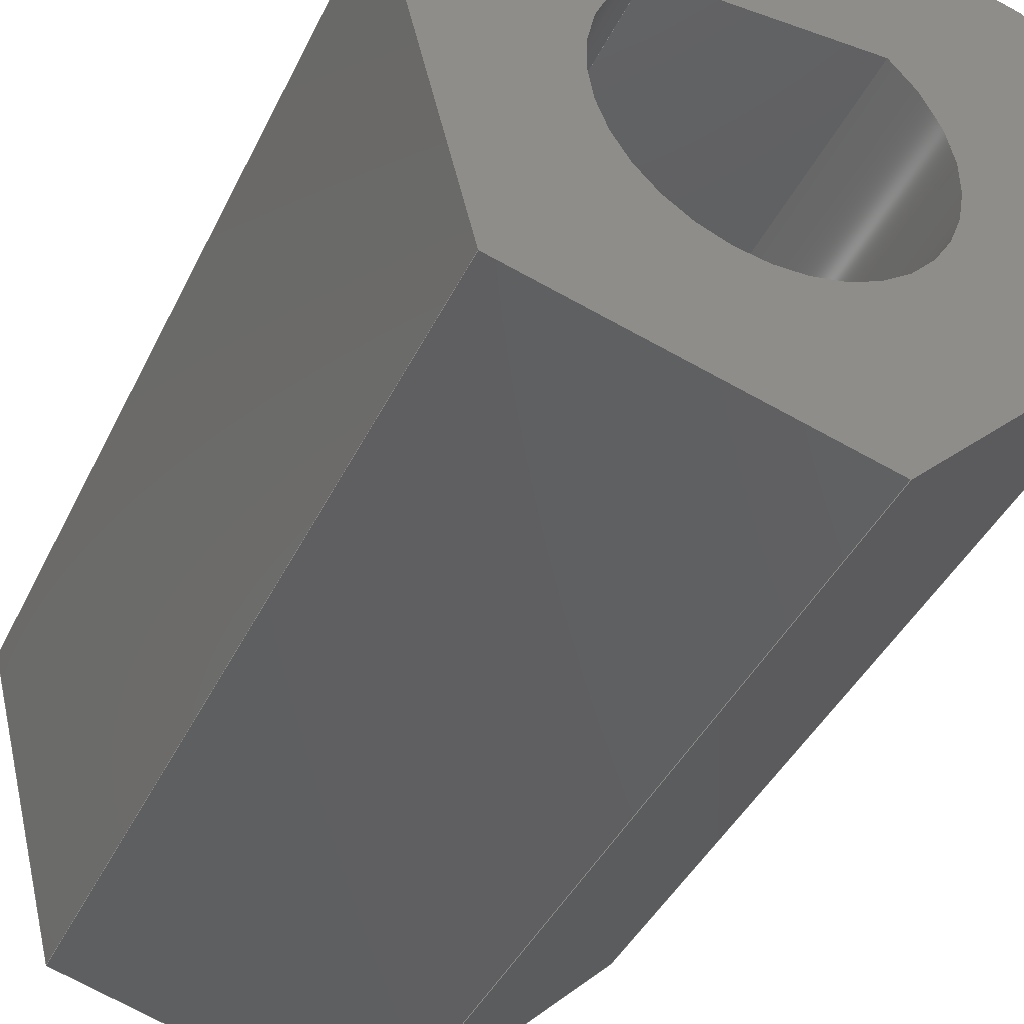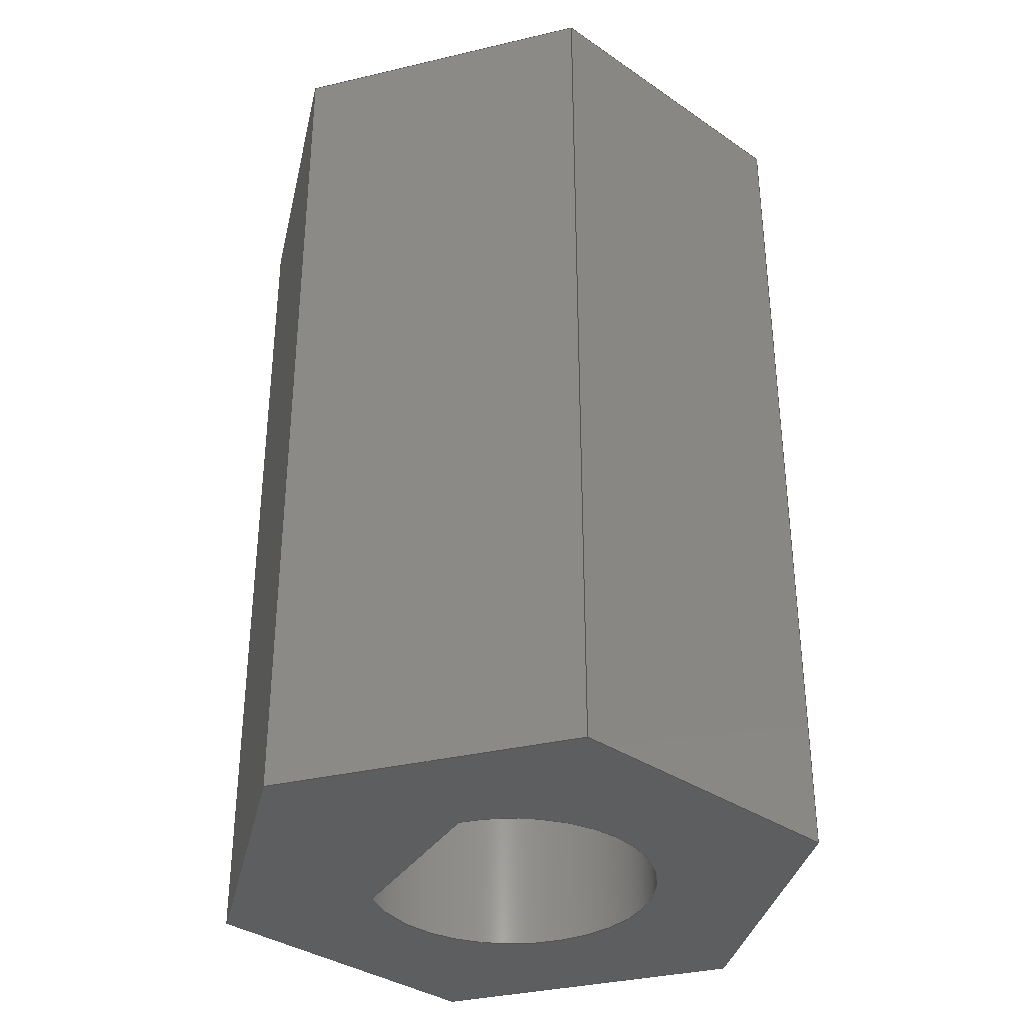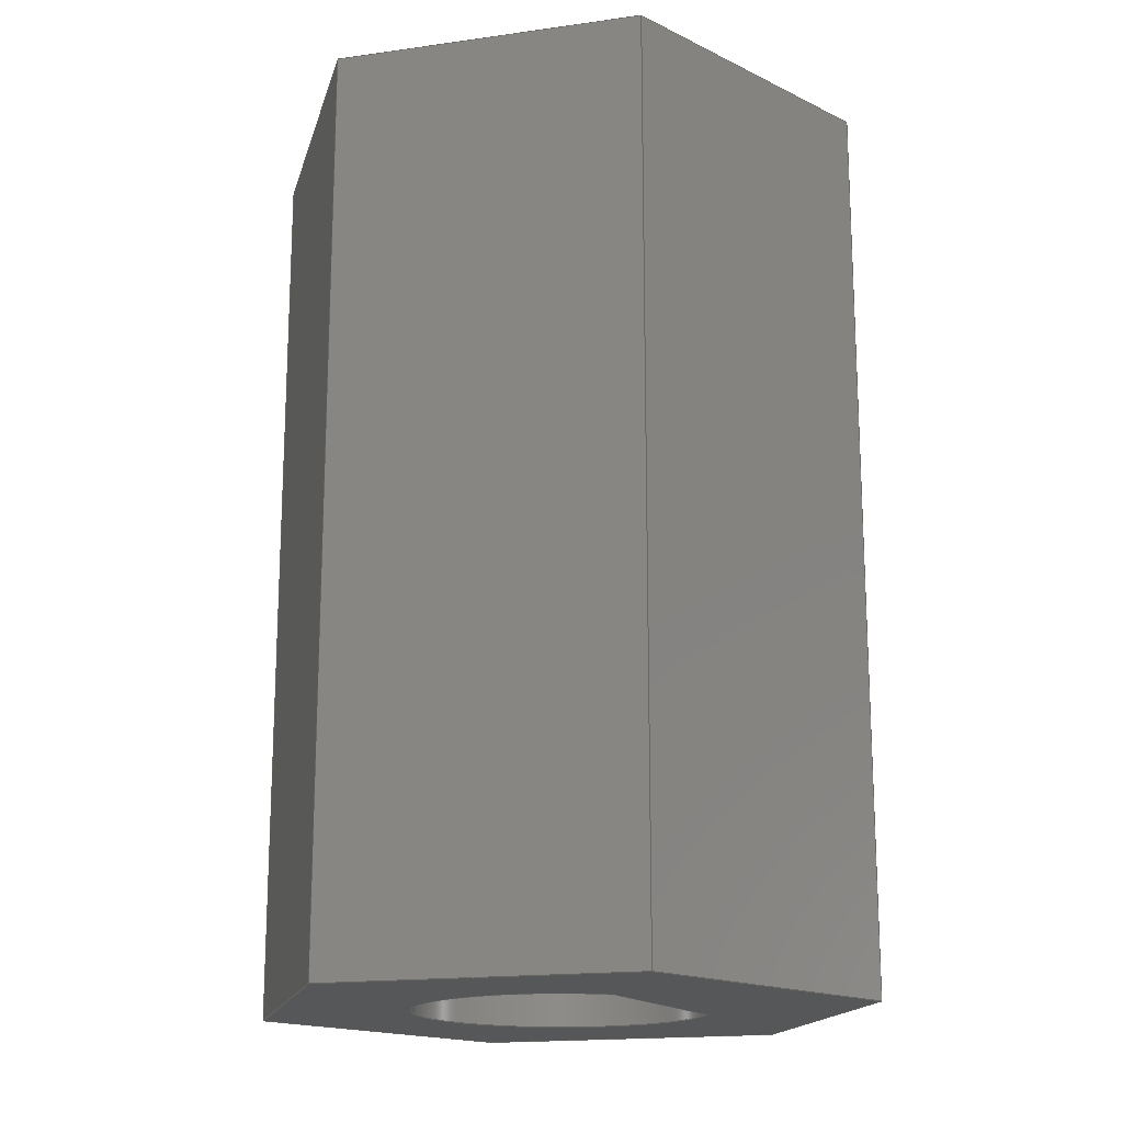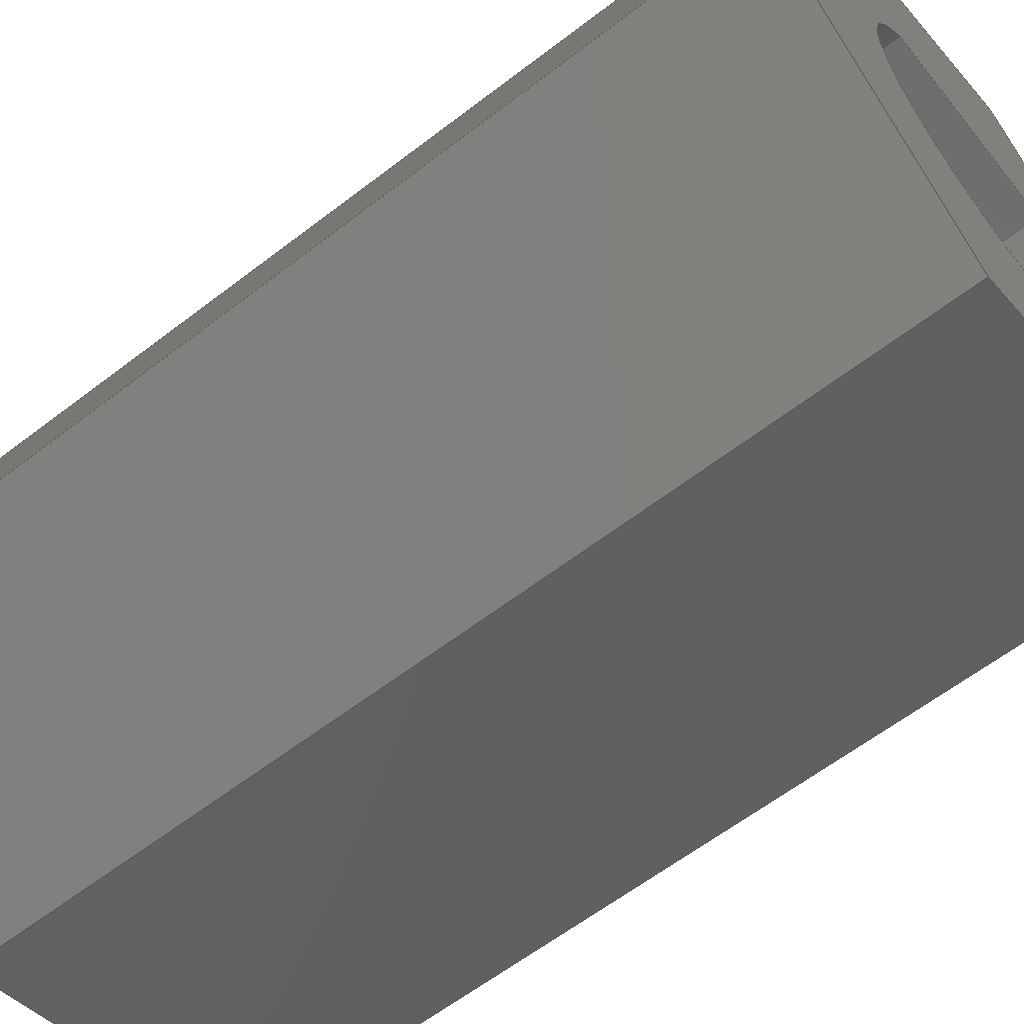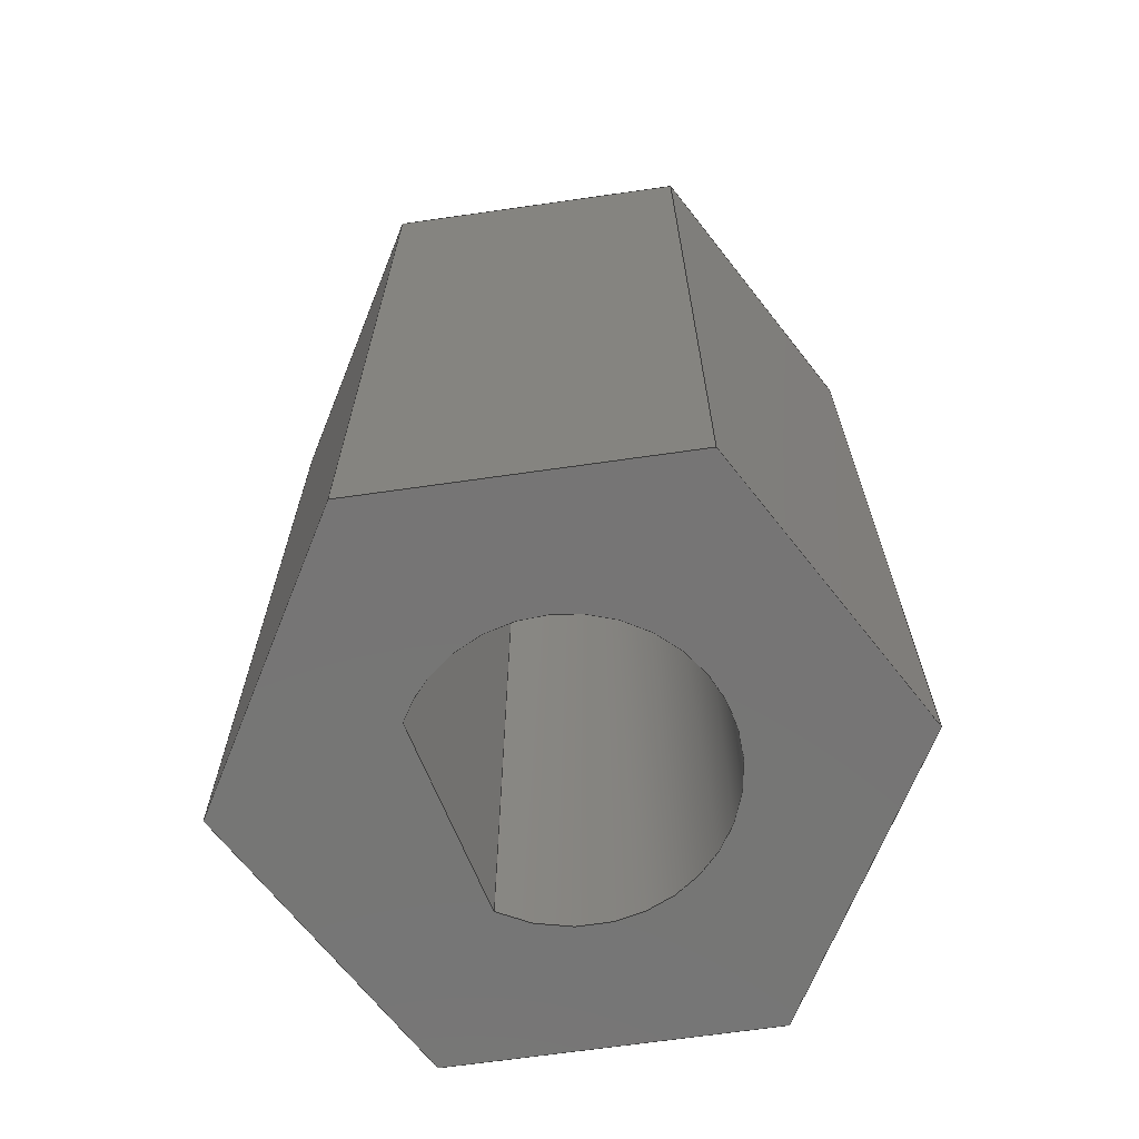
<metadata>
{"format":"iges","ext":"igs","renderer":"f3d","projection":"perspective","resolution":1024,"background":"white","views":[{"elev":-40.3,"azim":-23.7,"up":"+Y"},{"elev":-35.0,"azim":-118.3,"up":"+Z"},{"elev":-17.2,"azim":119.9,"up":"+Z"},{"elev":-61.1,"azim":128.2,"up":"+Y"},{"elev":-68.0,"azim":-67.7,"up":"+Z"}]}
</metadata>
<code>

,,13HMoyeu 18mm v3,13HMoyeu 18mm v3,7Hunknown,7Hunknown,32,38,7,99,15,,
1,2,2HMM,1,0.08,15H2.02e+07,0.01,1e+04,7Hunknown,7Hunknown,11,
0,15H2.019e+07;
     186       1                                                00000000
     186            -123       1       0                               0
     514       2                                                00010000
     514                       1       1                               0
     510       3                                                00010000
     510            -123       1       1                               0
     510       4                                                00010000
     510            -123       1       1                               0
     510       5                                                00010000
     510            -123       1       1                               0
     510       6                                                00010000
     510            -123       1       1                               0
     510       7                                                00010000
     510            -123       1       1                               0
     510       8                                                00010000
     510            -123       1       1                               0
     510       9                                                00010000
     510            -123       1       1                               0
     510      10                                                00010000
     510            -123       1       1                               0
     510      11                                                00010000
     510            -123       1       1                               0
     510      12                                                00010000
     510            -123       1       1                               0
     508      13                                                00010000
     508                       1       1                               0
     508      14                                                00010000
     508                       1       1                               0
     508      15                                                00010000
     508                       1       1                               0
     508      16                                                00010000
     508                       1       1                               0
     508      17                                                00010000
     508                       1       1                               0
     508      18                                                00010000
     508                       1       1                               0
     508      19                                                00010000
     508                       1       1                               0
     508      20                                                00010000
     508                       1       1                               0
     508      21                                                00010000
     508                       2       1                               0
     508      23                                                00010000
     508                       1       1                               0
     508      24                                                00010000
     508                       2       1                               0
     508      26                                                00010000
     508                       1       1                               0
     126      27                                                00010000
     126       0               3       0                               0
     126      30                                                00010000
     126       0               3       0                               0
     126      33                                                00010000
     126       0               3       0                               0
     126      36                                                00010000
     126       0               3       0                               0
     126      39                                                00010000
     126       0               3       0                               0
     126      42                                                00010000
     126       0               3       0                               0
     126      45                                                00010000
     126       0               3       0                               0
     126      48                                                00010000
     126       0               3       0                               0
     126      51                                                00010000
     126       0               3       0                               0
     126      54                                                00010000
     126       0               3       0                               0
     126      57                                                00010000
     126       0               3       0                               0
     126      60                                                00010000
     126       0               3       0                               0
     126      63                                                00010000
     126       0               3       0                               0
     126      66                                                00010000
     126       0               3       0                               0
     126      69                                                00010000
     126       0               3       0                               0
     126      72                                                00010000
     126       0               3       0                               0
     126      75                                                00010000
     126       0               3       0                               0
     126      78                                                00010000
     126       0               3       0                               0
     126      81                                                00010000
     126       0               3       0                               0
     126      84                                                00010000
     126       0               2       0                               0
     126      86                                                00010000
     126       0               3       0                               0
     126      89                                                00010000
     126       0               2       0                               0
     126      91                                                00010000
     126       0              12       0                               0
     126     103                                                00010000
     126       0              12       0                               0
     128     115                                                00010000
     128       0    -123       6       0                               0
     128     121                                                00010000
     128       0    -123       6       0                               0
     128     127                                                00010000
     128       0    -123       6       0                               0
     128     133                                                00010000
     128       0    -123       6       0                               0
     128     139                                                00010000
     128       0    -123       6       0                               0
     128     145                                                00010000
     128       0    -123       6       0                               0
     128     151                                                00010000
     128       0    -123       5       0                               0
     128     156                                                00010000
     128       0    -123      18       0                               0
     128     174                                                00010000
     128       0    -123       7       0                               0
     128     181                                                00010000
     128       0    -123       7       0                               0
     502     188                                                00010000
     502                      10       1                               0
     504     198                                                00010001
     504                       7       1                               0
     406     205                                                00000000
     406                       1      15                               0
     314     206                                                00000200
     314                       2       0                               0
186,3,1,0,0,1,121;                                                     1
514,10,5,1,7,1,9,1,11,1,13,1,15,1,17,1,19,1,21,1,23,1;                 3
510,97,1,1,25;                                                         5
510,99,1,1,27;                                                         7
510,101,1,1,29;                                                        9
510,103,1,1,31;                                                       11
510,105,1,1,33;                                                       13
510,107,1,1,35;                                                       15
510,109,1,1,37;                                                       17
510,111,1,1,39;                                                       19
510,113,2,1,41,43;                                                    21
510,115,2,1,45,47;                                                    23
508,4,0,119,1,1,0,0,119,2,1,0,0,119,3,0,0,0,119,4,0,0;                25
508,4,0,119,5,1,0,0,119,4,1,0,0,119,6,0,0,0,119,7,0,0;                27
508,4,0,119,8,1,0,0,119,7,1,0,0,119,9,0,0,0,119,10,0,0;               29
508,4,0,119,11,1,0,0,119,10,1,0,0,119,12,0,0,0,119,13,0,0;            31
508,4,0,119,14,1,0,0,119,13,1,0,0,119,15,0,0,0,119,16,0,0;            33
508,4,0,119,17,1,0,0,119,16,1,0,0,119,18,0,0,0,119,2,0,0;             35
508,4,0,119,19,1,0,0,119,20,1,0,0,119,21,0,0,0,119,22,0,0;            37
508,4,0,119,23,1,0,0,119,22,1,0,0,119,24,0,0,0,119,20,0,0;            39
508,6,0,119,18,1,0,0,119,15,1,0,0,119,12,1,0,0,119,9,1,0,0,119,       41
6,1,0,0,119,3,1,0;                                                    41
508,2,0,119,24,1,0,0,119,21,1,0;                                      43
508,6,0,119,17,0,0,0,119,1,0,0,0,119,5,0,0,0,119,8,0,0,0,119,11,      45
0,0,0,119,14,0,0;                                                     45
508,2,0,119,23,0,0,0,119,19,0,0;                                      47
126,1,1,0,0,1,0,0,0,0.6813,0.6813,1,1,      49
-4.887,-4.747,0,1.668,                49
-6.605,0,0,0.6813,0,0,0;                   49
126,1,1,0,0,1,0,0,0,2,2,1,1,1.668,                   51
-6.605,0,1.668,-6.605,20,0,       51
2,0,0,0;                                                          51
126,1,1,0,0,1,0,0,0,0.6813,0.6813,1,1,      53
-4.887,-4.747,20,1.668,               53
-6.605,20,0,0.6813,0,0,0;                  53
126,1,1,0,0,1,0,0,0,2,2,1,1,-4.887,                  55
-4.747,0,-4.887,-4.747,20,0,2,       55
0,0,0;                                                             55
126,1,1,0,0,1,0,0,0,0.6813,0.6813,1,1,      57
-6.554,1.858,0,-4.887,              57
-4.747,0,0,0.6813,0,0,0;                     57
126,1,1,0,0,1,0,0,0,0.6813,0.6813,1,1,      59
-6.554,1.858,20,-4.887,             59
-4.747,20,0,0.6813,0,0,0;                    59
126,1,1,0,0,1,0,0,0,2,2,1,1,-6.554,                  61
1.858,0,-6.554,1.858,20,0,        61
2,0,0,0;                                                          61
126,1,1,0,0,1,0,0,0,0.6813,0.6813,1,1,      63
-1.668,6.605,0,-6.554,              63
1.858,0,0,0.6813,0,0,0;                    63
126,1,1,0,0,1,0,0,0,0.6813,0.6813,1,1,      65
-1.668,6.605,20,-6.554,             65
1.858,20,0,0.6813,0,0,0;                   65
126,1,1,0,0,1,0,0,0,2,2,1,1,-1.668,                  67
6.605,0,-1.668,6.605,20,0,        67
2,0,0,0;                                                          67
126,1,1,0,0,1,0,0,0,0.6813,0.6813,1,1,      69
4.887,4.747,0,-1.668,               69
6.605,0,0,0.6813,0,0,0;                    69
126,1,1,0,0,1,0,0,0,0.6813,0.6813,1,1,      71
4.887,4.747,20,-1.668,              71
6.605,20,0,0.6813,0,0,0;                   71
126,1,1,0,0,1,0,0,0,2,2,1,1,4.887,                   73
4.747,0,4.887,4.747,20,0,2,      73
0,0,0;                                                             73
126,1,1,0,0,1,0,0,0,0.6813,0.6813,1,1,      75
6.554,-1.858,0,4.887,                75
4.747,0,0,0.6813,0,0,0;                      75
126,1,1,0,0,1,0,0,0,0.6813,0.6813,1,1,      77
6.554,-1.858,20,4.887,               77
4.747,20,0,0.6813,0,0,0;                     77
126,1,1,0,0,1,0,0,0,2,2,1,1,6.554,                    79
-1.858,0,6.554,-1.858,20,0,        79
2,0,0,0;                                                          79
126,1,1,0,0,1,0,0,0,0.6813,0.6813,1,1,      81
1.668,-6.605,0,6.554,                81
-1.858,0,0,0.6813,0,0,0;                   81
126,1,1,0,0,1,0,0,0,0.6813,0.6813,1,1,      83
1.668,-6.605,20,6.554,               83
-1.858,20,0,0.6813,0,0,0;                  83
126,1,1,0,0,1,0,0,0,0.4233,0.4233,1,1,      85
-2.117,2.4,0,2.117,2.4,0,0,                  85
0.4233,0,0,0;                                           85
126,1,1,0,0,1,0,0,0,2,2,1,1,2.117,2.4,0,            87
2.117,2.4,20,0,2,0,0,0;                              87
126,1,1,0,0,1,0,0,0,0.4233,0.4233,1,1,      89
-2.117,2.4,20,2.117,2.4,20,0,                89
0.4233,0,0,0;                                           89
126,1,1,0,0,1,0,0,0,2,2,1,1,-2.117,2.4,0,           91
-2.117,2.4,20,0,2,0,0,0;                             91
126,8,2,0,0,0,0,-7.131,-7.131,                  93
-7.131,-5.922,-5.922,                93
-4.712,-4.712,-3.503,                 93
-3.503,-2.294,-2.294,                 93
-2.294,1,0.8227,1,0.8227,1,       93
0.8227,1,0.8227,1,2.117,2.4,       93
0,3.775,0.9373,0,2.993,             93
-1.131,0,2.211,-3.2,0,                         93
-5.878D-16,-3.2,0,-2.211,-3.2,0,               93
-2.993,-1.131,0,-3.775,              93
0.9373,0,-2.117,2.4,0,-7.131,      93
-2.294,0,0,0;                                           93
126,8,2,0,0,0,0,-7.131,-7.131,                  95
-7.131,-5.922,-5.922,                95
-4.712,-4.712,-3.503,                 95
-3.503,-2.294,-2.294,                 95
-2.294,1,0.8227,1,0.8227,1,       95
0.8227,1,0.8227,1,2.117,2.4,       95
20,3.775,0.9373,20,2.993,           95
-1.131,20,2.211,-3.2,20,                       95
-5.878D-16,-3.2,20,-2.211,-3.2,20,             95
-2.993,-1.131,20,-3.775,             95
0.9373,20,-2.117,2.4,20,                      95
-7.131,-2.294,0,0,0;                         95
128,1,1,1,1,0,0,1,0,0,-0.001,-0.001,0.6823,                97
0.6823,-0.001,-0.001,2.001,2.001,1,1,1,1,              97
-4.896,-4.744,-0.01,1.677,           97
-6.608,-0.01,-4.896,-4.744,          97
20.01,1.677,-6.608,20.01,-0.001,                97
0.6823,-0.001,2.001;                                       97
128,1,1,1,1,0,0,1,0,0,-0.001,-0.001,0.6823,                99
0.6823,-0.001,-0.001,2.001,2.001,1,1,1,1,              99
-6.557,1.868,-0.01,-4.884,            99
-4.757,-0.01,-6.557,1.868,20.01,      99
-4.884,-4.757,20.01,-0.001,                     99
0.6823,-0.001,2.001;                                       99
128,1,1,1,1,0,0,1,0,0,-0.001,-0.001,0.6823,               101
0.6823,-0.001,-0.001,2.001,2.001,1,1,1,1,             101
-1.661,6.612,-0.01,-6.562,           101
1.851,-0.01,-1.661,6.612,20.01,      101
-6.562,1.851,20.01,-0.001,0.6823,     101
-0.001,2.001;                                                        101
128,1,1,1,1,0,0,1,0,0,-0.001,-0.001,0.6823,               103
0.6823,-0.001,-0.001,2.001,2.001,1,1,1,1,             103
4.896,4.744,-0.01,-1.677,           103
6.608,-0.01,4.896,4.744,20.01,      103
-1.677,6.608,20.01,-0.001,                     103
0.6823,-0.001,2.001;                                      103
128,1,1,1,1,0,0,1,0,0,-0.001,-0.001,0.6823,               105
0.6823,-0.001,-0.001,2.001,2.001,1,1,1,1,             105
6.557,-1.868,-0.01,4.884,           105
4.757,-0.01,6.557,-1.868,20.01,     105
4.884,4.757,20.01,-0.001,                      105
0.6823,-0.001,2.001;                                      105
128,1,1,1,1,0,0,1,0,0,-0.001,-0.001,0.6823,               107
0.6823,-0.001,-0.001,2.001,2.001,1,1,1,1,             107
1.661,-6.612,-0.01,6.562,            107
-1.851,-0.01,1.661,-6.612,          107
20.01,6.562,-1.851,20.01,-0.001,                107
0.6823,-0.001,2.001;                                      107
128,1,1,1,1,0,0,1,0,0,-0.001,-0.001,0.4243,               109
0.4243,-0.001,-0.001,2.001,2.001,1,1,1,1,             109
-2.127,2.4,-0.01,2.127,2.4,-0.01,              109
-2.127,2.4,20.01,2.127,2.4,20.01,-0.001,       109
0.4243,-0.001,2.001;                                      109
128,1,8,1,2,0,0,0,0,0,0,0,6.25,6.25,2.294,              111
2.294,2.294,3.503,                   111
3.503,4.712,4.712,                   111
5.922,5.922,7.131,                  111
7.131,7.131,1,1,0.8227,           111
0.8227,1,1,0.8227,0.8227,1,      111
1,0.8227,0.8227,1,1,0.8227,      111
0.8227,1,1,-2.117,2.4,0,                    111
-2.117,2.4,20,-3.775,0.9373,0,     111
-3.775,0.9373,20,-2.993,            111
-1.131,0,-2.993,-1.131,20,        111
-2.211,-3.2,0,-2.211,-3.2,20,0,-3.2,0,       111
0,-3.2,20,2.211,-3.2,0,2.211,-3.2,20,        111
2.993,-1.131,0,2.993,              111
-1.131,20,3.775,0.9373,0,          111
3.775,0.9373,20,2.117,2.4,0,       111
2.117,2.4,20,0,6.25,2.294,                   111
7.131;                                                    111
128,1,1,1,1,0,0,1,0,0,-0.6564,-0.6564,         113
0.6564,0.6564,-0.6615,                113
-0.6615,0.6615,0.6615,1,1,1,     113
1,-6.564,-6.615,20,6.564,         113
-6.615,20,-6.564,6.615,20,        113
6.564,6.615,20,-0.6564,            113
0.6564,-0.6615,0.6615;               113
128,1,1,1,1,0,0,1,0,0,-0.6564,-0.6564,         115
0.6564,0.6564,-0.6615,                115
-0.6615,0.6615,0.6615,1,1,1,     115
1,6.564,-6.615,0,-6.564,          115
-6.615,0,6.564,6.615,0,           115
-6.564,6.615,0,-0.6564,            115
0.6564,-0.6615,0.6615;               115
502,16,-4.887,-4.747,0,1.668,        117
-6.605,0,1.668,-6.605,20,         117
-4.887,-4.747,20,-6.554,             117
1.858,0,-6.554,1.858,20,          117
-1.668,6.605,0,-1.668,             117
6.605,20,4.887,4.747,0,           117
4.887,4.747,20,6.554,               117
-1.858,0,6.554,-1.858,20,          117
-2.117,2.4,0,2.117,2.4,0,                    117
2.117,2.4,20,-2.117,2.4,20;                  117
504,24,49,117,1,117,2,51,117,2,117,3,53,117,4,117,3,55,117,1,        119
117,4,57,117,5,117,1,59,117,6,117,4,61,117,5,117,6,63,117,7,117,     119
5,65,117,8,117,6,67,117,7,117,8,69,117,9,117,7,71,117,10,117,8,      119
73,117,9,117,10,75,117,11,117,9,77,117,12,117,10,79,117,11,117,      119
12,81,117,2,117,11,83,117,3,117,12,85,117,13,117,14,87,117,14,       119
117,15,89,117,16,117,15,91,117,13,117,16,93,117,14,117,13,95,        119
117,15,117,16;                                                       119
406,1,5HBody1;                                                       121
314,62.75,62.75,62.75,13HSteel      123
- Satin;                                                             123
S      1G      3D    124P    207
</code>
